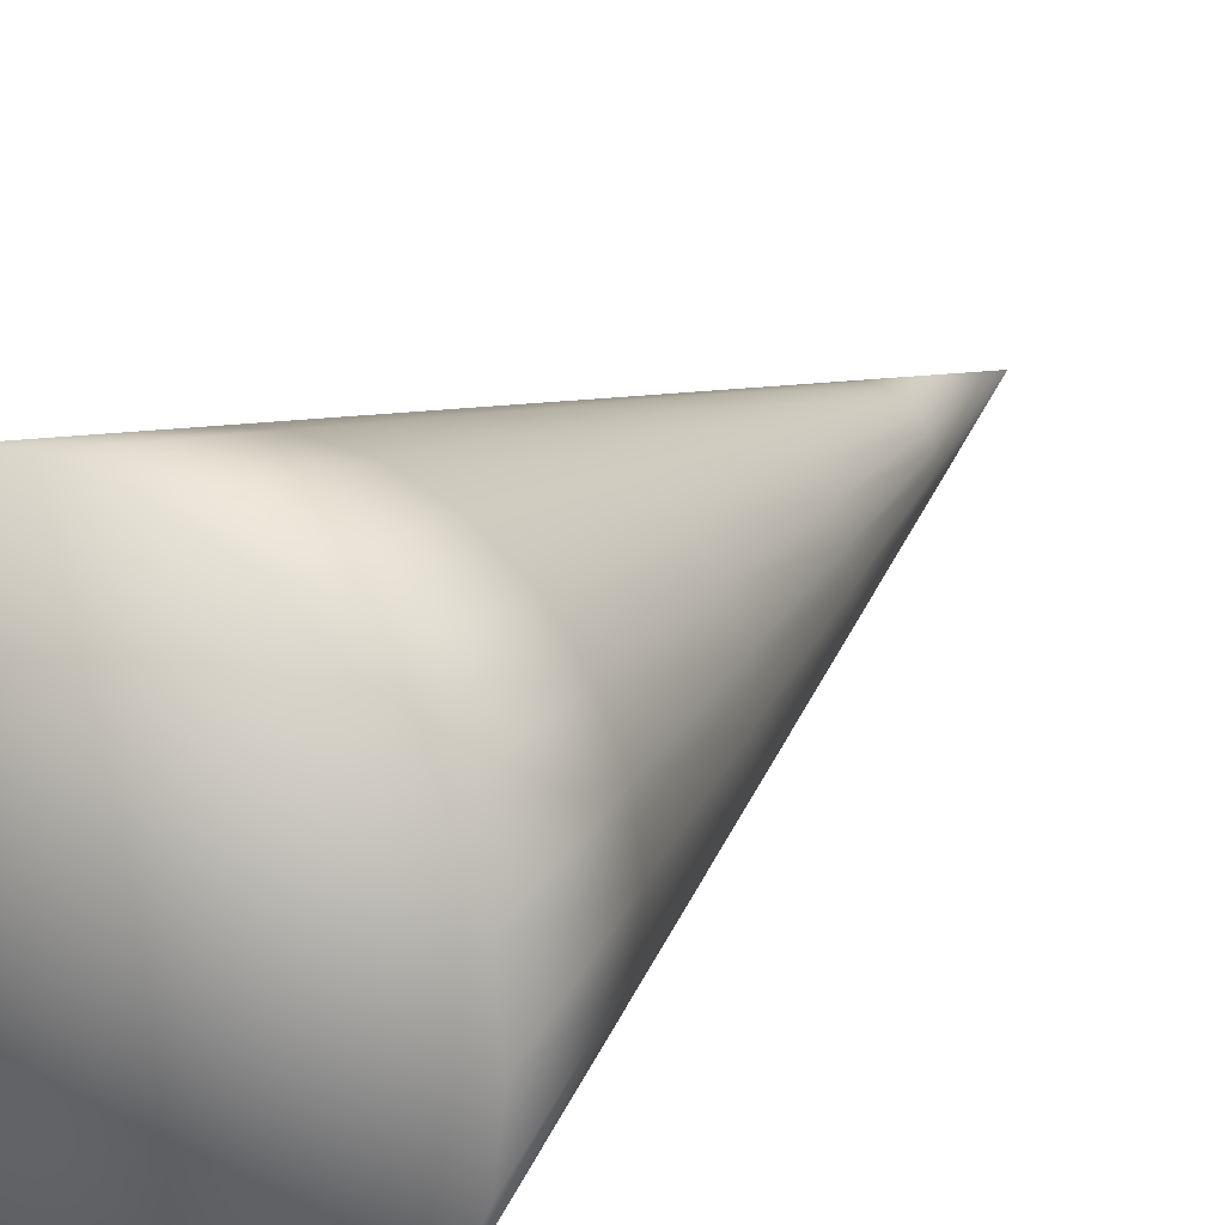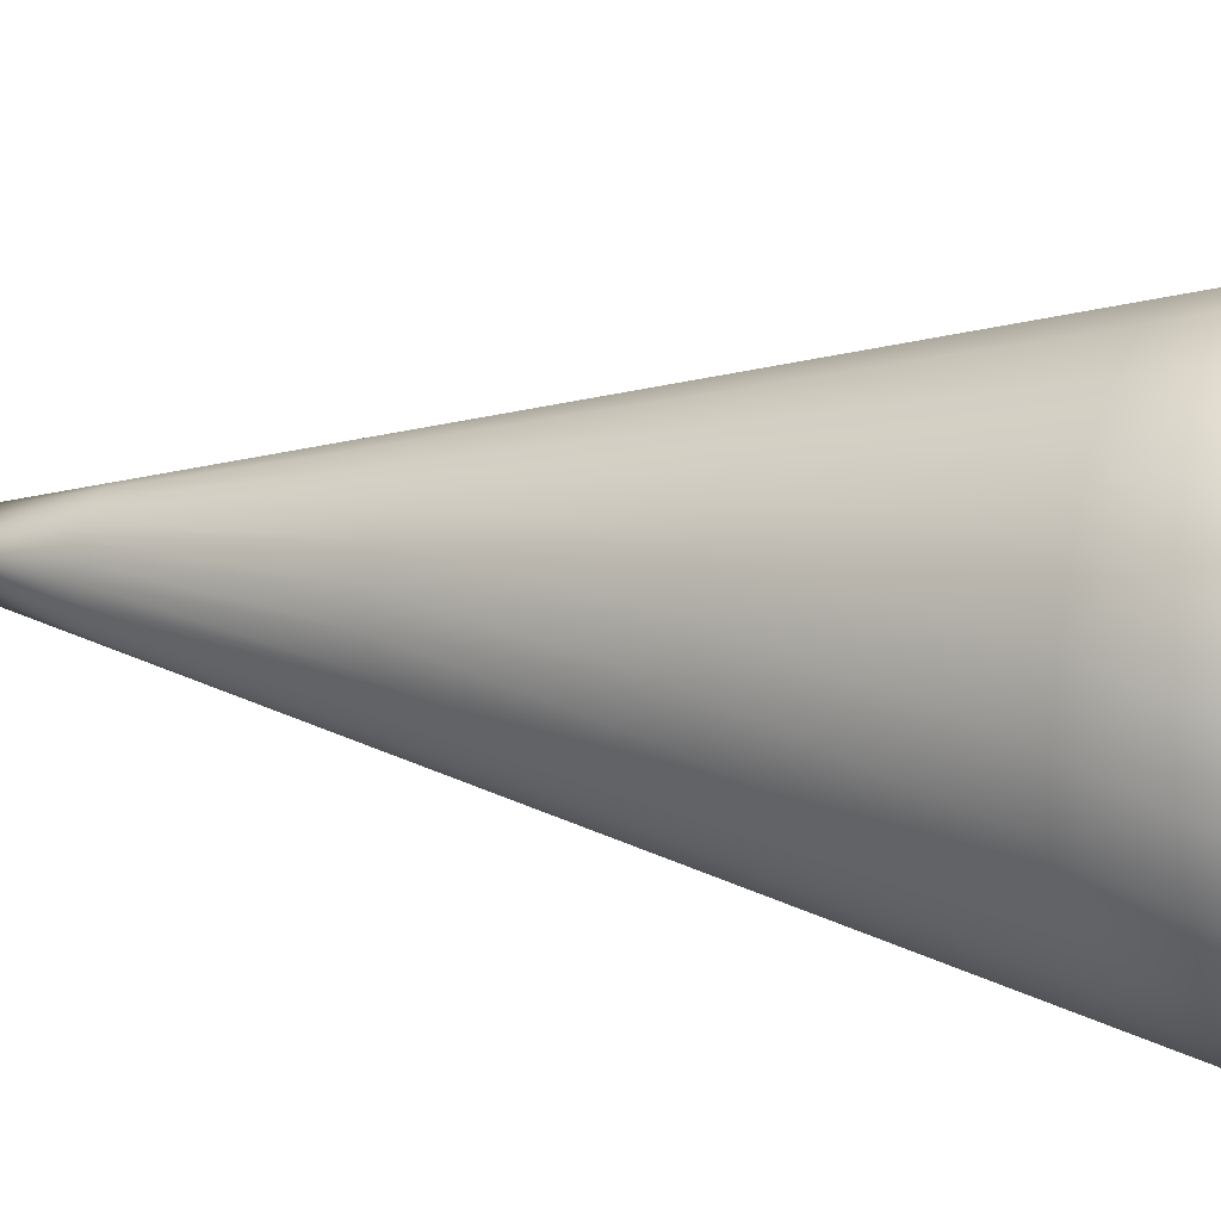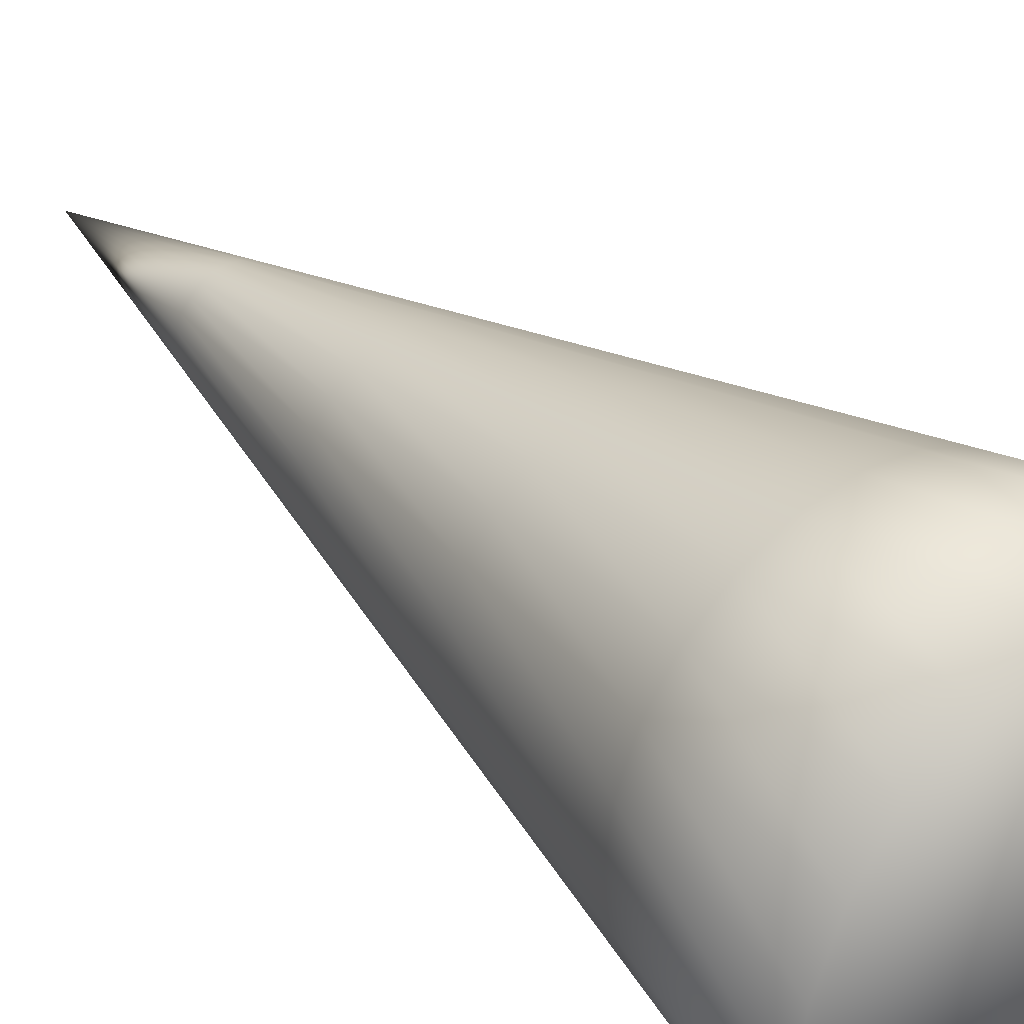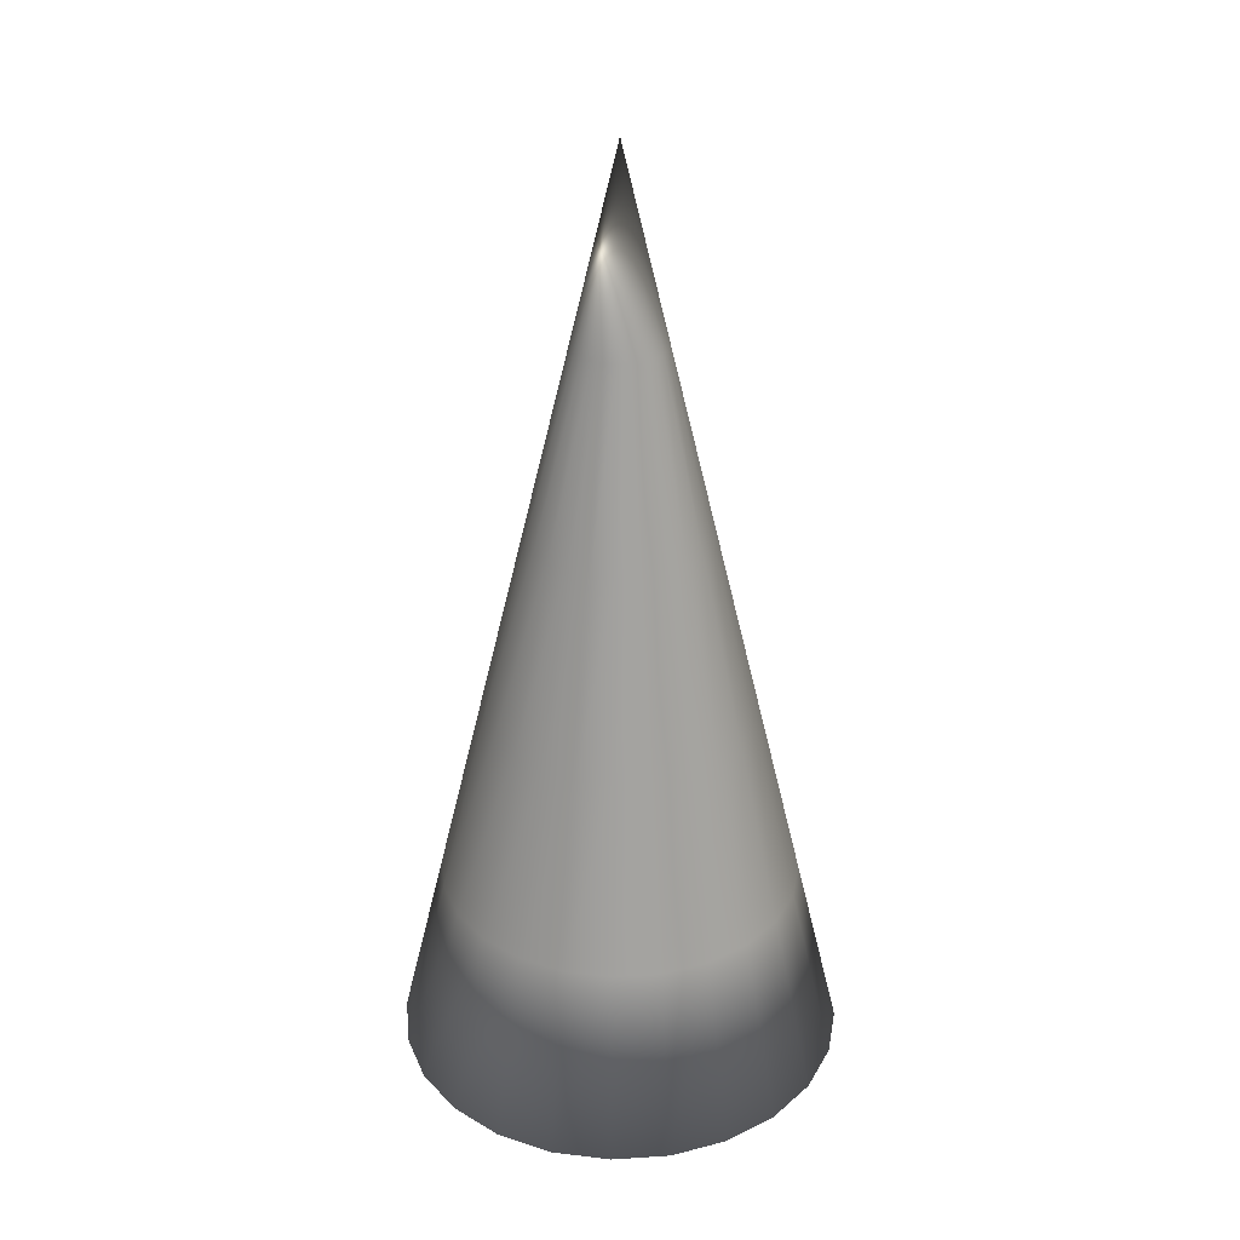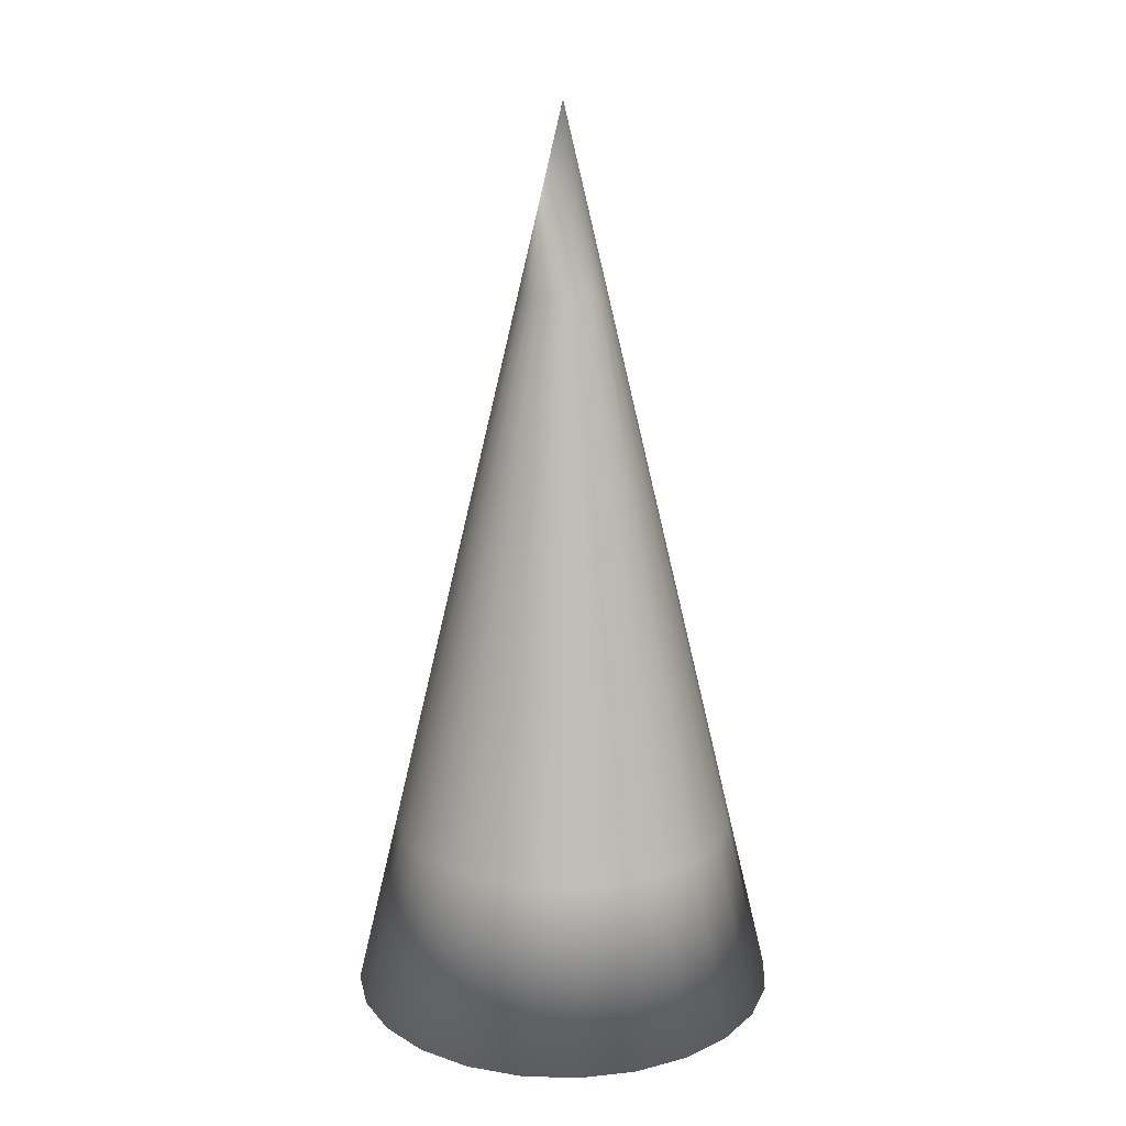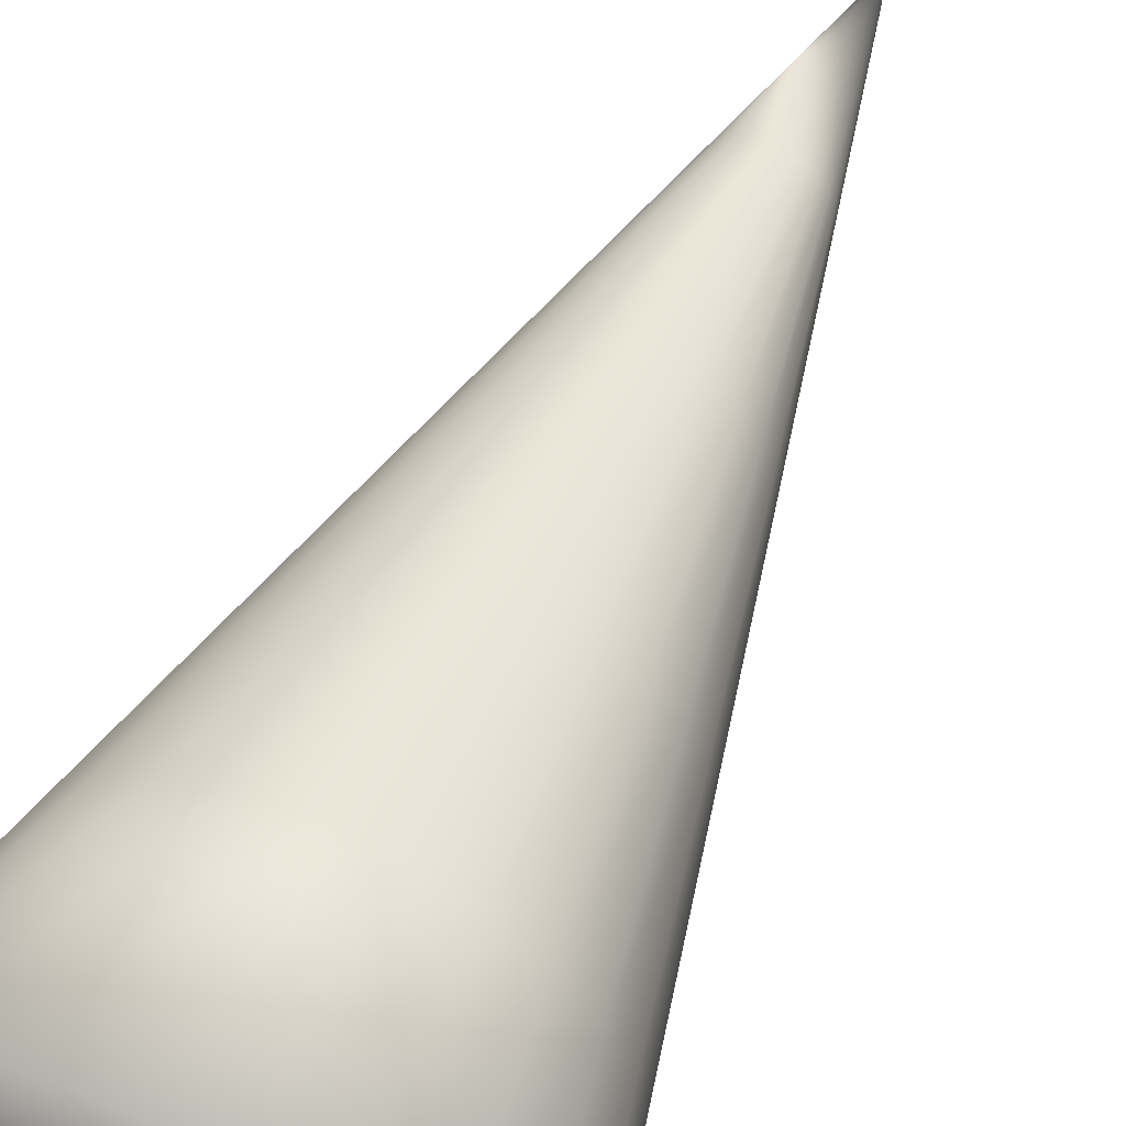
<metadata>
{"format":"obj","ext":"obj","renderer":"f3d","projection":"perspective","resolution":1024,"background":"white","views":[{"elev":20.7,"azim":29.9,"up":"+Z"},{"elev":13.6,"azim":-68.2,"up":"+Z"},{"elev":35.3,"azim":-40.6,"up":"+Z"},{"elev":30.9,"azim":-42.7,"up":"+Y"},{"elev":18.0,"azim":25.8,"up":"+Y"},{"elev":57.9,"azim":24.9,"up":"+Z"}]}
</metadata>
<code>
v  -19.52 0 -15.07
v  -10.97 0 -20.01
v  -9.979 0 -17.63
v  -9.642 0 -15.07
v  -14.58 0 -23.62
v  -12.54 0 -22.05
v  -19.52 0 -24.95
v  -16.96 0 -24.61
v  -24.46 0 -23.62
v  -22.08 0 -24.61
v  -28.08 0 -20.01
v  -26.51 0 -22.05
v  -29.4 0 -15.07
v  -29.06 0 -17.63
v  -28.08 0 -10.13
v  -29.06 0 -12.51
v  -24.46 0 -6.514
v  -26.51 0 -8.084
v  -19.52 0 -5.19
v  -22.08 0 -5.527
v  -14.58 0 -6.514
v  -16.96 0 -5.527
v  -10.97 0 -10.13
v  -12.54 0 -8.084
v  -9.979 0 -12.51
v  -11.89 8.356 -17.11
v  -11.62 8.356 -15.07
v  -12.68 8.356 -19.02
v  -13.93 8.356 -20.66
v  -15.57 8.356 -21.91
v  -17.48 8.356 -22.7
v  -19.52 8.356 -22.97
v  -21.57 8.356 -22.7
v  -23.47 8.356 -21.91
v  -25.11 8.356 -20.66
v  -26.36 8.356 -19.02
v  -27.15 8.356 -17.11
v  -27.42 8.356 -15.07
v  -27.15 8.356 -13.02
v  -26.36 8.356 -11.12
v  -25.11 8.356 -9.48
v  -23.47 8.356 -8.225
v  -21.57 8.356 -7.435
v  -19.52 8.356 -7.166
v  -17.48 8.356 -7.435
v  -15.57 8.356 -8.225
v  -13.93 8.356 -9.48
v  -12.68 8.356 -11.12
v  -11.89 8.356 -13.02
v  -13.8 16.71 -16.6
v  -13.59 16.71 -15.07
v  -14.39 16.71 -18.03
v  -15.33 16.71 -19.26
v  -16.56 16.71 -20.2
v  -17.99 16.71 -20.79
v  -19.52 16.71 -21
v  -21.05 16.71 -20.79
v  -22.48 16.71 -20.2
v  -23.71 16.71 -19.26
v  -24.65 16.71 -18.03
v  -25.25 16.71 -16.6
v  -25.45 16.71 -15.07
v  -25.25 16.71 -13.53
v  -24.65 16.71 -12.11
v  -23.71 16.71 -10.88
v  -22.48 16.71 -9.936
v  -21.05 16.71 -9.344
v  -19.52 16.71 -9.142
v  -17.99 16.71 -9.344
v  -16.56 16.71 -9.936
v  -15.33 16.71 -10.88
v  -14.39 16.71 -12.11
v  -13.8 16.71 -13.53
v  -15.7 25.07 -16.09
v  -15.57 25.07 -15.07
v  -16.1 25.07 -17.04
v  -16.73 25.07 -17.86
v  -17.54 25.07 -18.49
v  -18.5 25.07 -18.89
v  -19.52 25.07 -19.02
v  -20.54 25.07 -18.89
v  -21.5 25.07 -18.49
v  -22.31 25.07 -17.86
v  -22.94 25.07 -17.04
v  -23.34 25.07 -16.09
v  -23.47 25.07 -15.07
v  -23.34 25.07 -14.05
v  -22.94 25.07 -13.09
v  -22.31 25.07 -12.27
v  -21.5 25.07 -11.65
v  -20.54 25.07 -11.25
v  -19.52 25.07 -11.12
v  -18.5 25.07 -11.25
v  -17.54 25.07 -11.65
v  -16.73 25.07 -12.27
v  -16.1 25.07 -13.09
v  -15.7 25.07 -14.05
v  -17.61 33.42 -15.58
v  -17.54 33.42 -15.07
v  -17.81 33.42 -16.06
v  -18.12 33.42 -16.47
v  -18.53 33.42 -16.78
v  -19.01 33.42 -16.98
v  -19.52 33.42 -17.04
v  -20.03 33.42 -16.98
v  -20.51 33.42 -16.78
v  -20.92 33.42 -16.47
v  -21.23 33.42 -16.06
v  -21.43 33.42 -15.58
v  -21.5 33.42 -15.07
v  -21.43 33.42 -14.56
v  -21.23 33.42 -14.08
v  -20.92 33.42 -13.67
v  -20.51 33.42 -13.36
v  -20.03 33.42 -13.16
v  -19.52 33.42 -13.09
v  -19.01 33.42 -13.16
v  -18.53 33.42 -13.36
v  -18.12 33.42 -13.67
v  -17.81 33.42 -14.08
v  -17.61 33.42 -14.56
v  -19.52 41.78 -15.07
o Cone001
g Cone001
f 1 2 3 4
f 1 5 6 2
f 1 7 8 5
f 1 9 10 7
f 1 11 12 9
f 1 13 14 11
f 1 15 16 13
f 1 17 18 15
f 1 19 20 17
f 1 21 22 19
f 1 23 24 21
f 1 4 25 23
f 4 3 26 27
f 3 2 28 26
f 2 6 29 28
f 6 5 30 29
f 5 8 31 30
f 8 7 32 31
f 7 10 33 32
f 10 9 34 33
f 9 12 35 34
f 12 11 36 35
f 11 14 37 36
f 14 13 38 37
f 13 16 39 38
f 16 15 40 39
f 15 18 41 40
f 18 17 42 41
f 17 20 43 42
f 20 19 44 43
f 19 22 45 44
f 22 21 46 45
f 21 24 47 46
f 24 23 48 47
f 23 25 49 48
f 25 4 27 49
f 27 26 50 51
f 26 28 52 50
f 28 29 53 52
f 29 30 54 53
f 30 31 55 54
f 31 32 56 55
f 32 33 57 56
f 33 34 58 57
f 34 35 59 58
f 35 36 60 59
f 36 37 61 60
f 37 38 62 61
f 38 39 63 62
f 39 40 64 63
f 40 41 65 64
f 41 42 66 65
f 42 43 67 66
f 43 44 68 67
f 44 45 69 68
f 45 46 70 69
f 46 47 71 70
f 47 48 72 71
f 48 49 73 72
f 49 27 51 73
f 51 50 74 75
f 50 52 76 74
f 52 53 77 76
f 53 54 78 77
f 54 55 79 78
f 55 56 80 79
f 56 57 81 80
f 57 58 82 81
f 58 59 83 82
f 59 60 84 83
f 60 61 85 84
f 61 62 86 85
f 62 63 87 86
f 63 64 88 87
f 64 65 89 88
f 65 66 90 89
f 66 67 91 90
f 67 68 92 91
f 68 69 93 92
f 69 70 94 93
f 70 71 95 94
f 71 72 96 95
f 72 73 97 96
f 73 51 75 97
f 75 74 98 99
f 74 76 100 98
f 76 77 101 100
f 77 78 102 101
f 78 79 103 102
f 79 80 104 103
f 80 81 105 104
f 81 82 106 105
f 82 83 107 106
f 83 84 108 107
f 84 85 109 108
f 85 86 110 109
f 86 87 111 110
f 87 88 112 111
f 88 89 113 112
f 89 90 114 113
f 90 91 115 114
f 91 92 116 115
f 92 93 117 116
f 93 94 118 117
f 94 95 119 118
f 95 96 120 119
f 96 97 121 120
f 97 75 99 121
f 99 98 122 122
f 98 100 122 122
f 100 101 122 122
f 101 102 122 122
f 102 103 122 122
f 103 104 122 122
f 104 105 122 122
f 105 106 122 122
f 106 107 122 122
f 107 108 122 122
f 108 109 122 122
f 109 110 122 122
f 110 111 122 122
f 111 112 122 122
f 112 113 122 122
f 113 114 122 122
f 114 115 122 122
f 115 116 122 122
f 116 117 122 122
f 117 118 122 122
f 118 119 122 122
f 119 120 122 122
f 120 121 122 122
f 121 99 122 122
f 122 122 122 122
f 122 122 122 122
f 122 122 122 122
f 122 122 122 122
f 122 122 122 122
f 122 122 122 122
f 122 122 122 122
f 122 122 122 122
f 122 122 122 122
f 122 122 122 122
f 122 122 122 122
f 122 122 122 122

</code>
